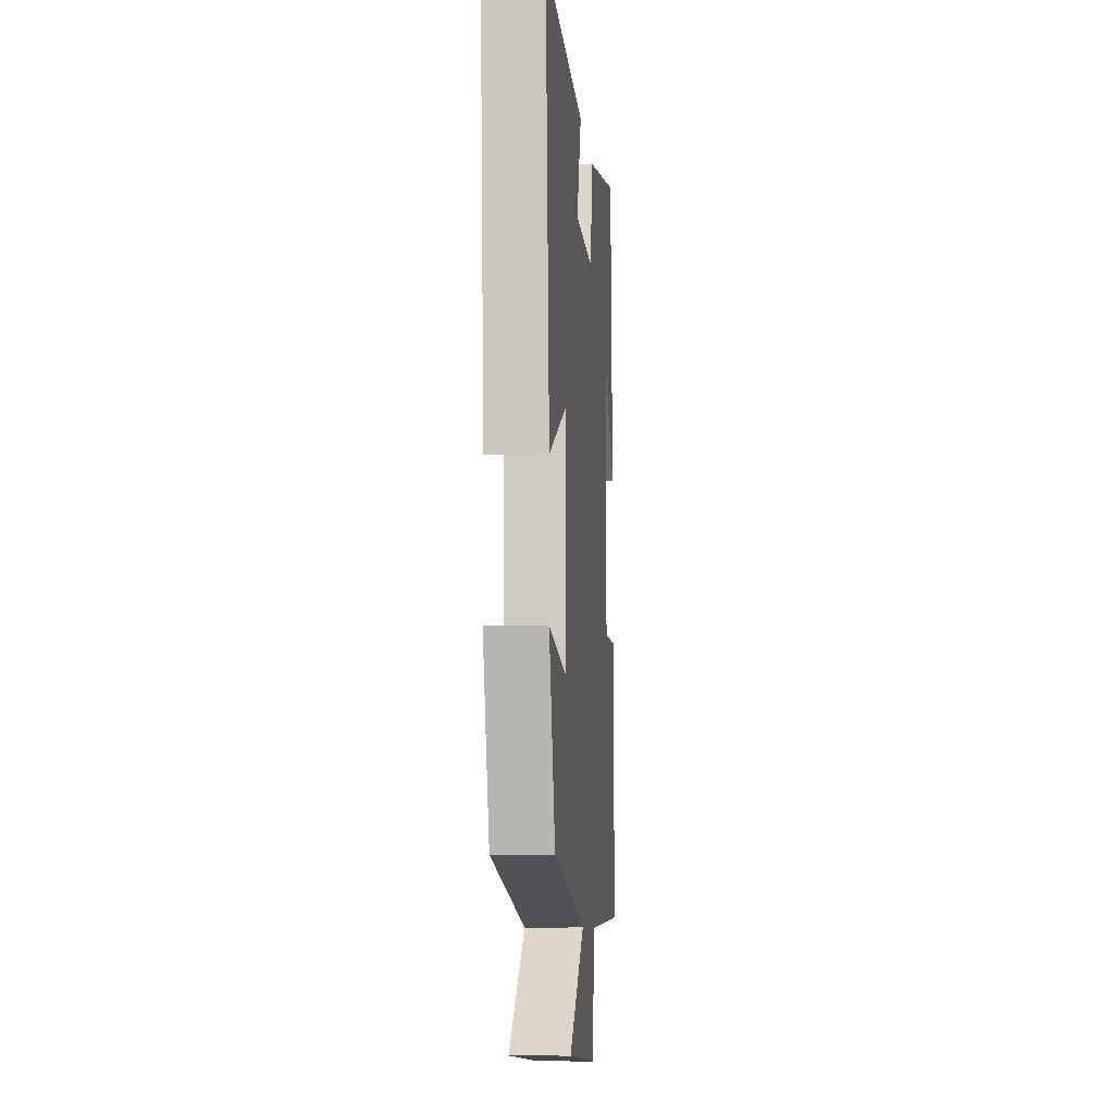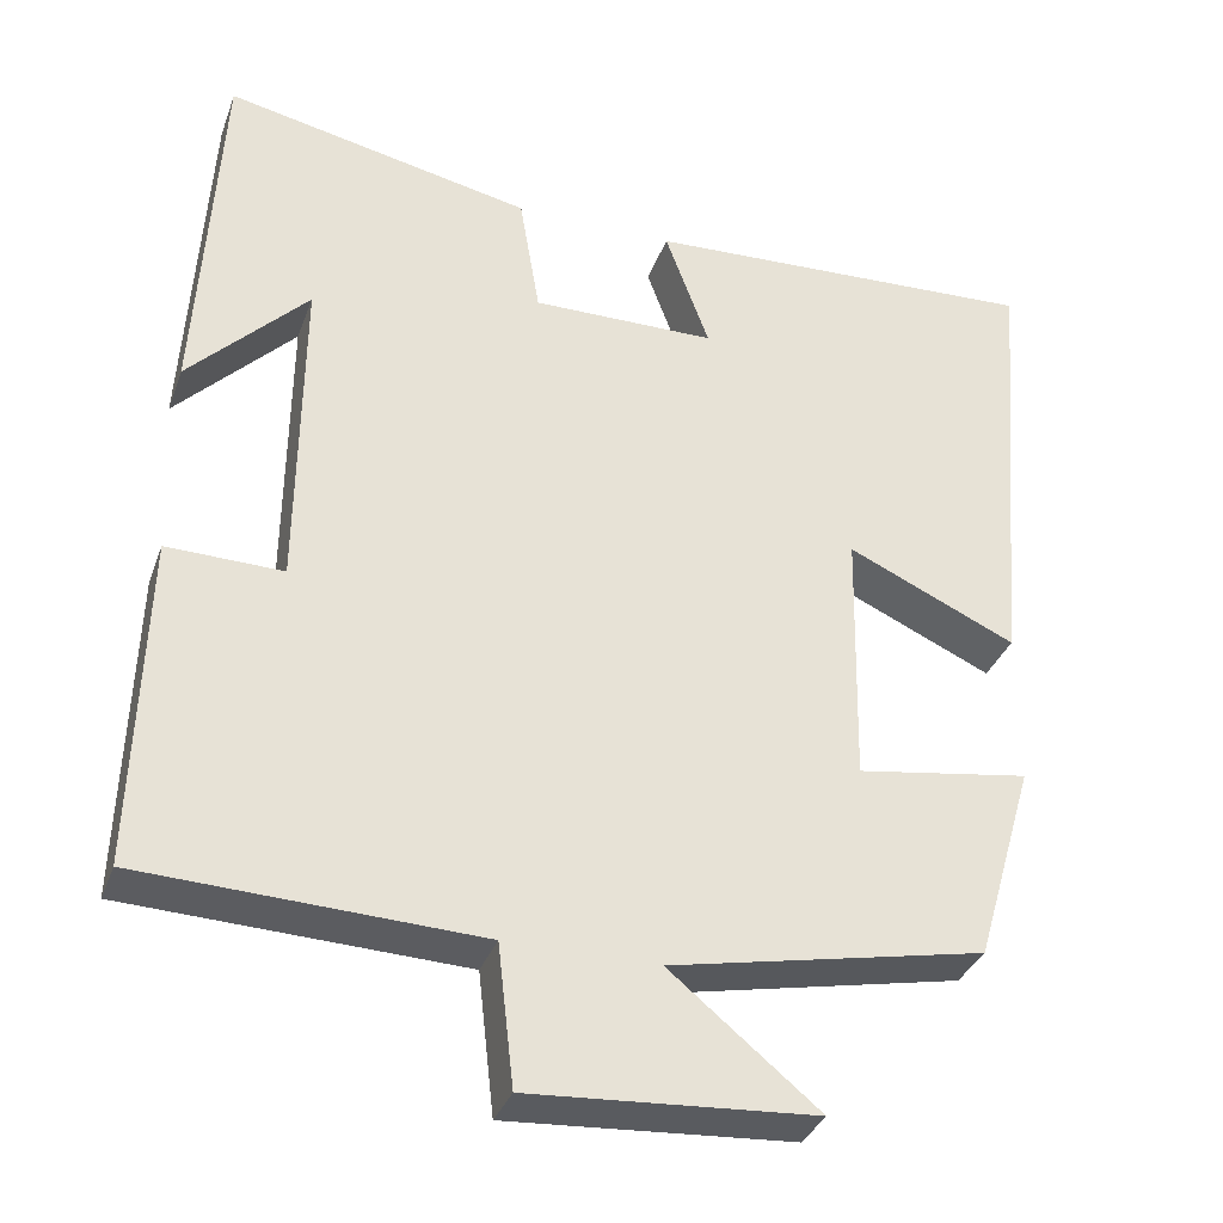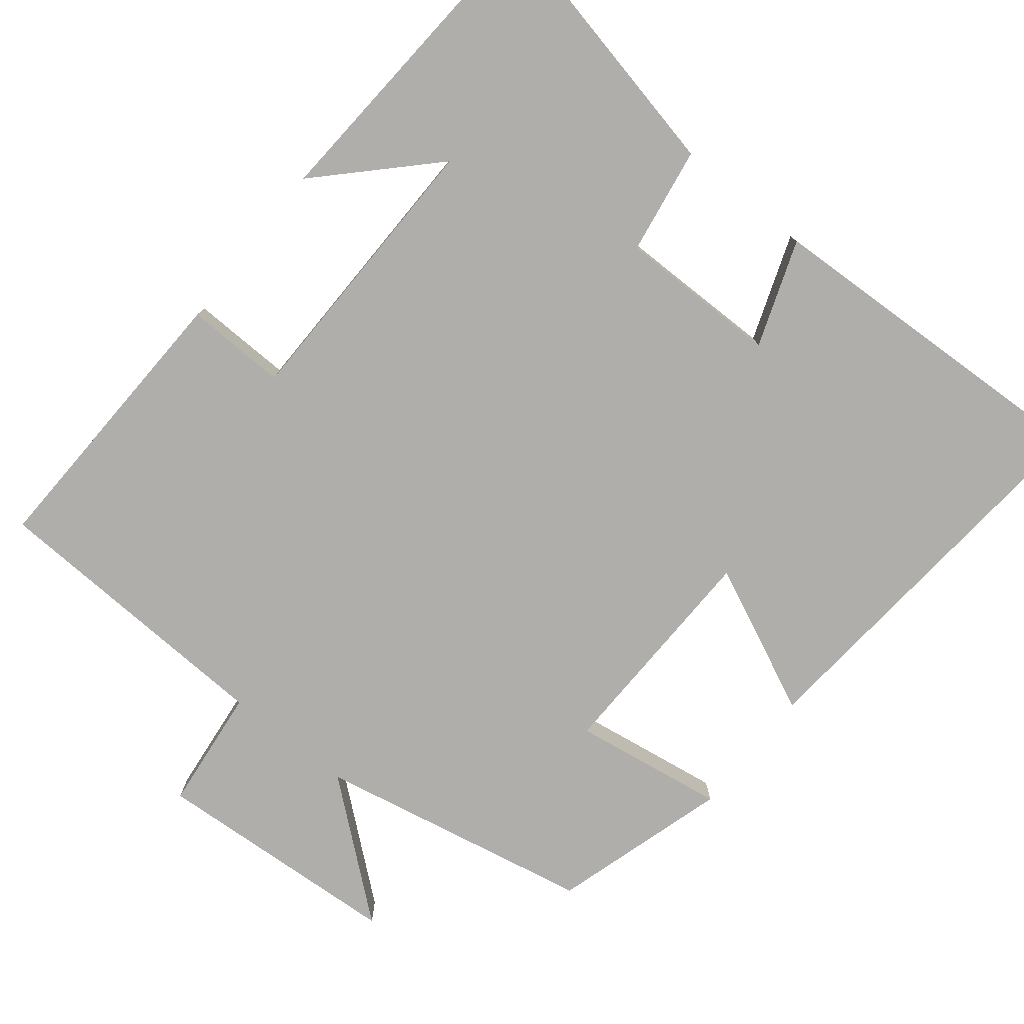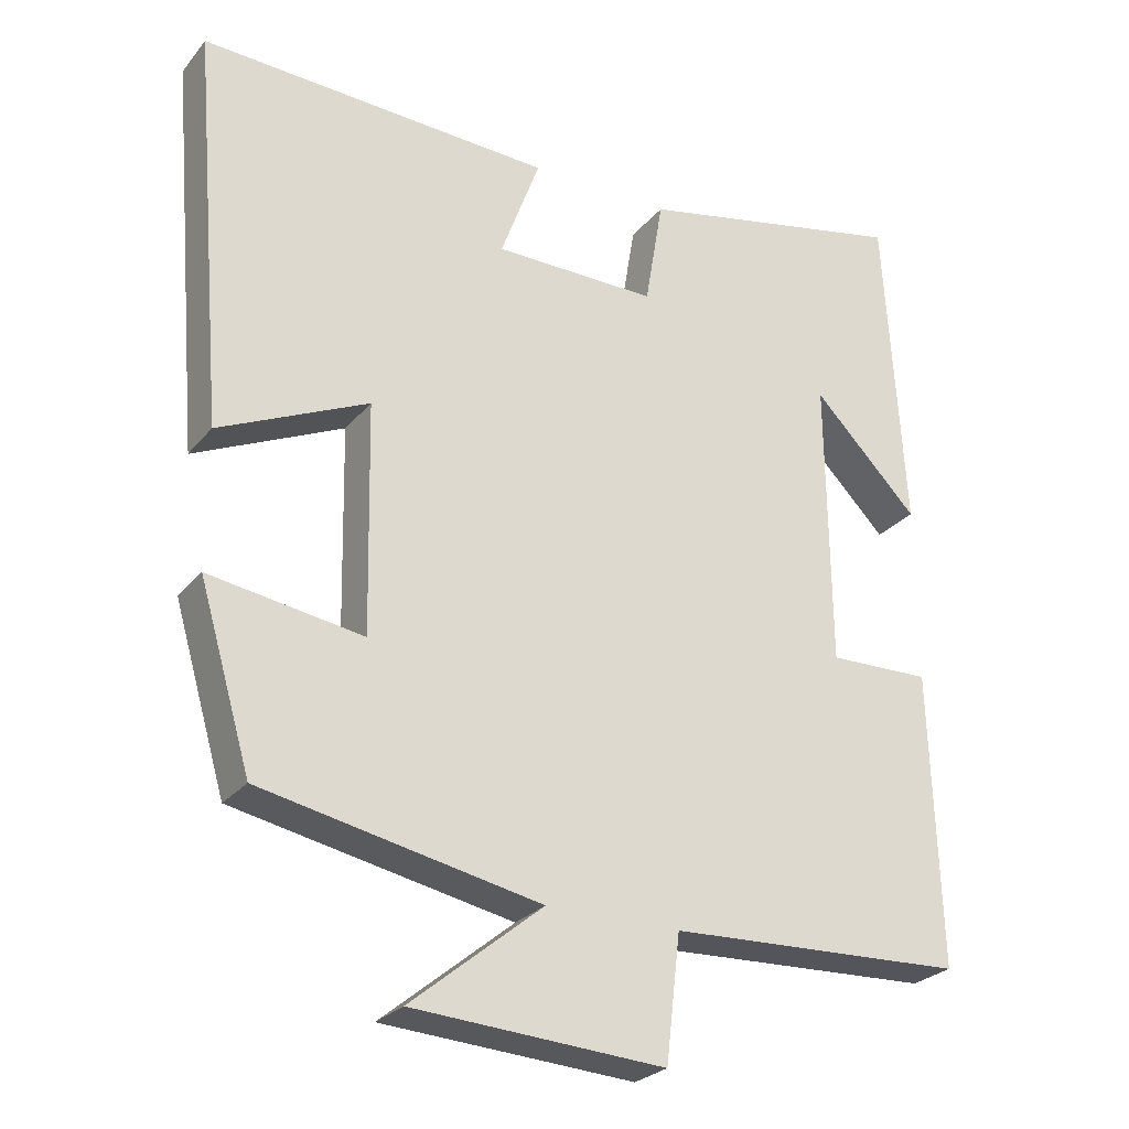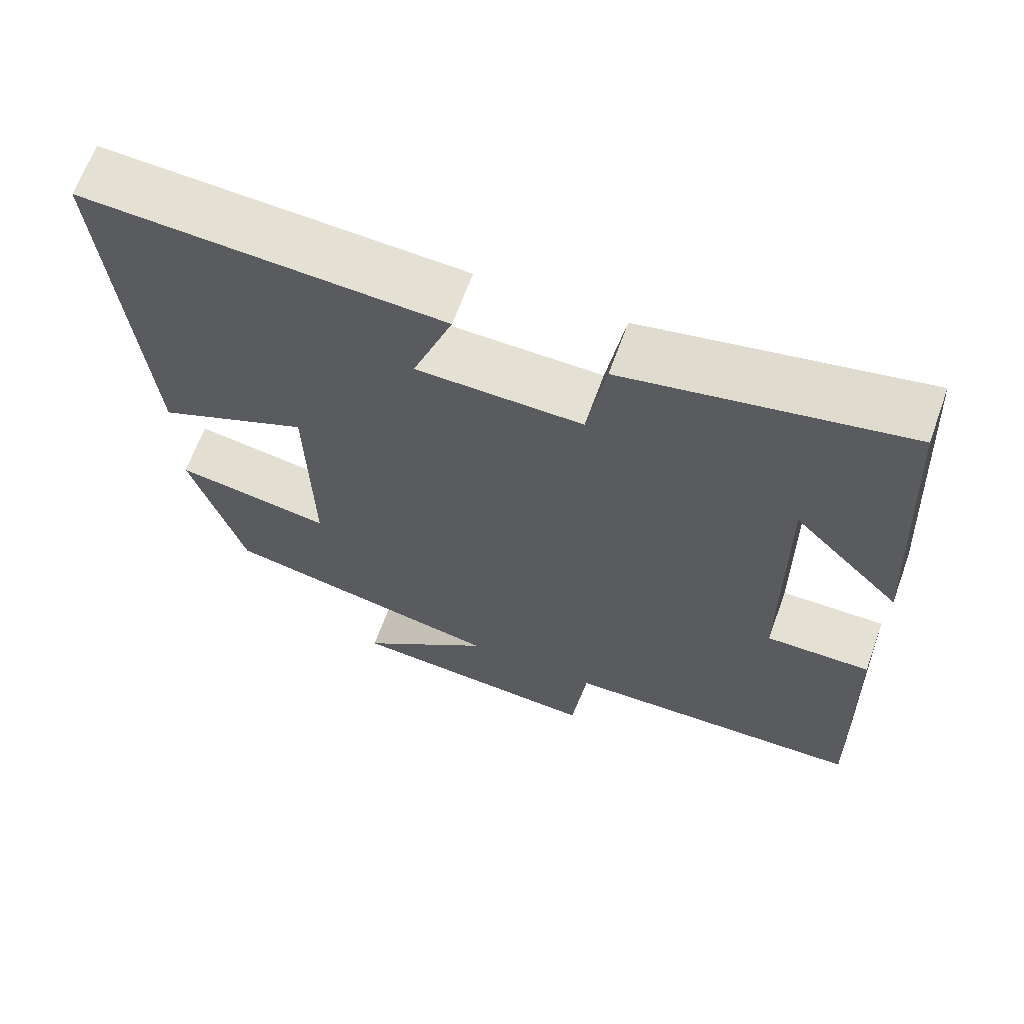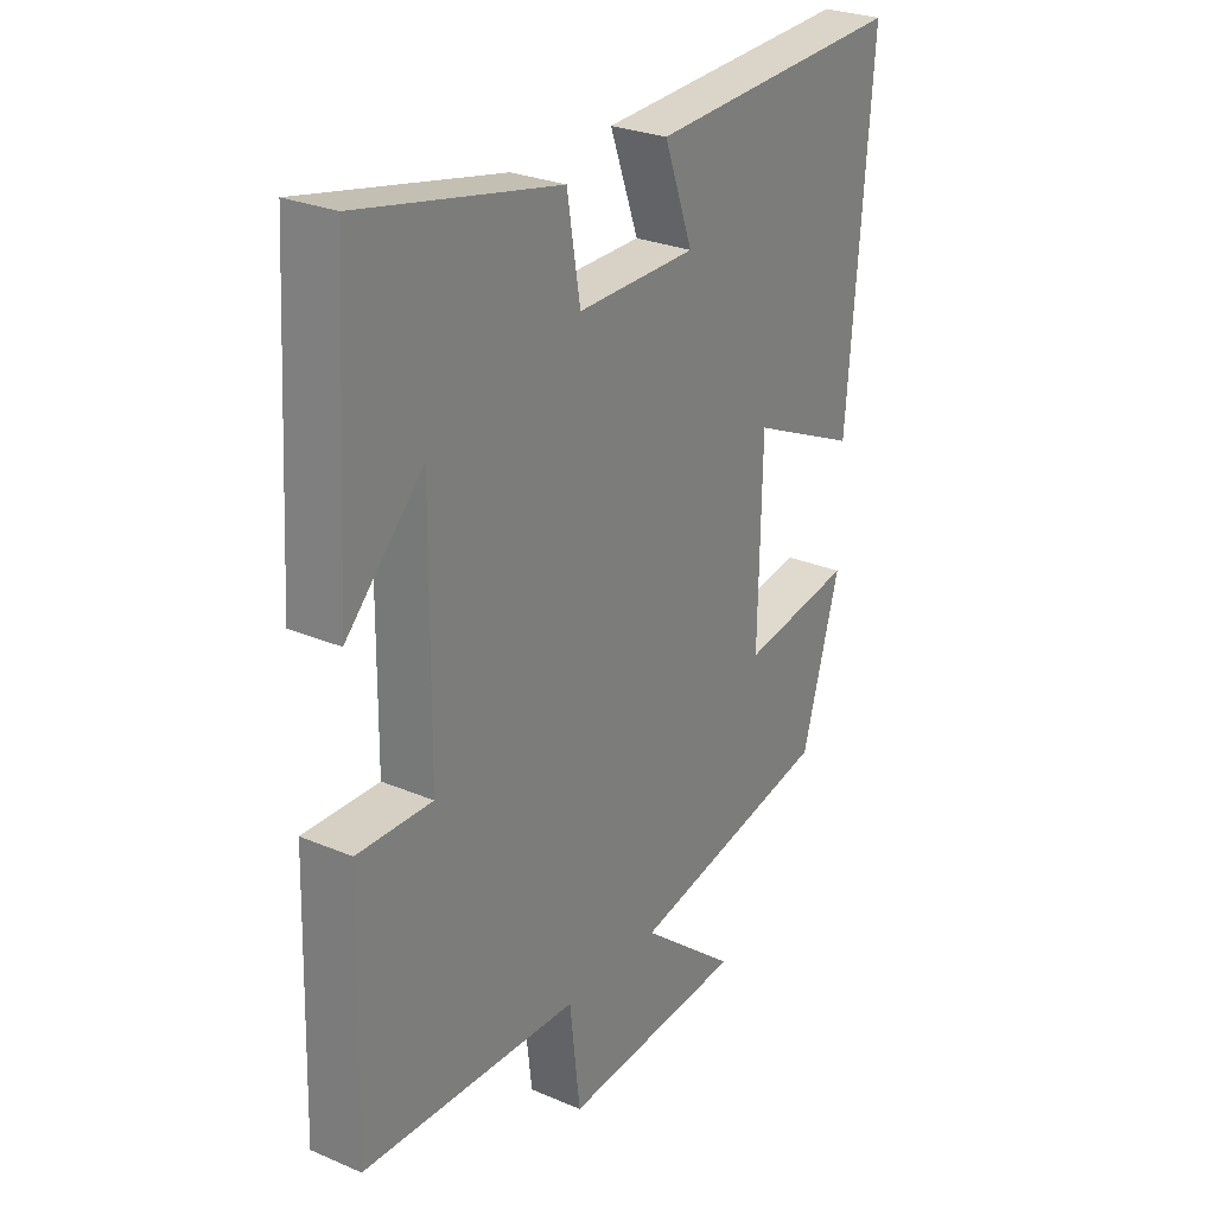
<metadata>
{"format":"obj","ext":"obj","renderer":"f3d","projection":"perspective","resolution":1024,"background":"white","views":[{"elev":-8.5,"azim":95.1,"up":"+Z"},{"elev":-34.2,"azim":-18.5,"up":"+Z"},{"elev":-77.6,"azim":-38.9,"up":"+Y"},{"elev":-26.3,"azim":149.8,"up":"+Z"},{"elev":65.6,"azim":-160.1,"up":"+Z"},{"elev":27.2,"azim":-56.6,"up":"+Z"}]}
</metadata>
<code>
v -0.512 0.07 -0.484
v -0.5 0.07 -0.094
v -0.364 0.07 -0.097
v -0.36 0.07 0.287
v -0.5 0.07 0.144
v -0.474 0.07 0.576
v -0.112 0.07 0.5
v -0.088 0.07 0.356
v 0.128 0.07 0.358
v 0.076 0.07 0.5
v 0.544 0.07 0.522
v 0.5 0.07 -0.007
v 0.302 0.07 0.083
v 0.296 0.07 -0.221
v 0.5 0.07 -0.189
v 0.431 0.07 -0.425
v 0.061 0.07 -0.5
v 0.236 0.07 -0.643
v -0.098 0.07 -0.665
v -0.117 0.07 -0.5
v -0.512 0 -0.484
v -0.5 0 -0.094
v -0.364 0 -0.097
v -0.36 0 0.287
v -0.5 0 0.144
v -0.474 0 0.576
v -0.112 0 0.5
v -0.088 0 0.356
v 0.128 0 0.358
v 0.076 0 0.5
v 0.544 0 0.522
v 0.5 0 -0.007
v 0.302 0 0.083
v 0.296 0 -0.221
v 0.5 0 -0.189
v 0.431 0 -0.425
v 0.061 0 -0.5
v 0.236 0 -0.643
v -0.098 0 -0.665
v -0.117 0 -0.5
f 17 18 19 20
f 14 15 16 17
f 13 14 17 20
f 10 11 12 13
f 9 10 13
f 8 9 13 20
f 4 5 6
f 4 6 7 8
f 20 1 2 3
f 3 4 8 20
f 40 39 38 37
f 37 36 35 34
f 40 37 34 33
f 33 32 31 30
f 33 30 29
f 40 33 29 28
f 26 25 24
f 28 27 26 24
f 23 22 21 40
f 40 28 24 23
f 1 21 22 2
f 2 22 23 3
f 3 23 24 4
f 4 24 25 5
f 5 25 26 6
f 6 26 27 7
f 7 27 28 8
f 8 28 29 9
f 9 29 30 10
f 10 30 31 11
f 11 31 32 12
f 12 32 33 13
f 13 33 34 14
f 14 34 35 15
f 15 35 36 16
f 16 36 37 17
f 17 37 38 18
f 18 38 39 19
f 19 39 40 20
f 20 40 21 1

</code>
